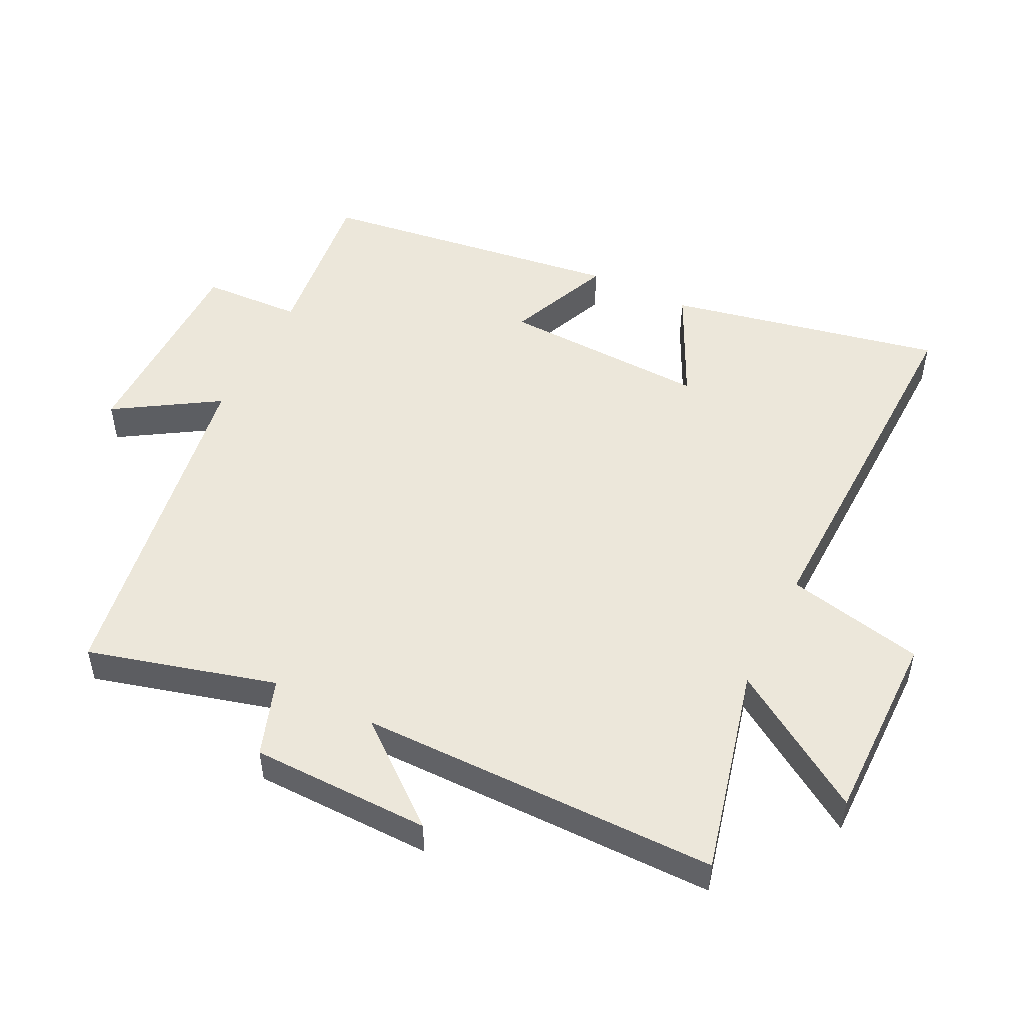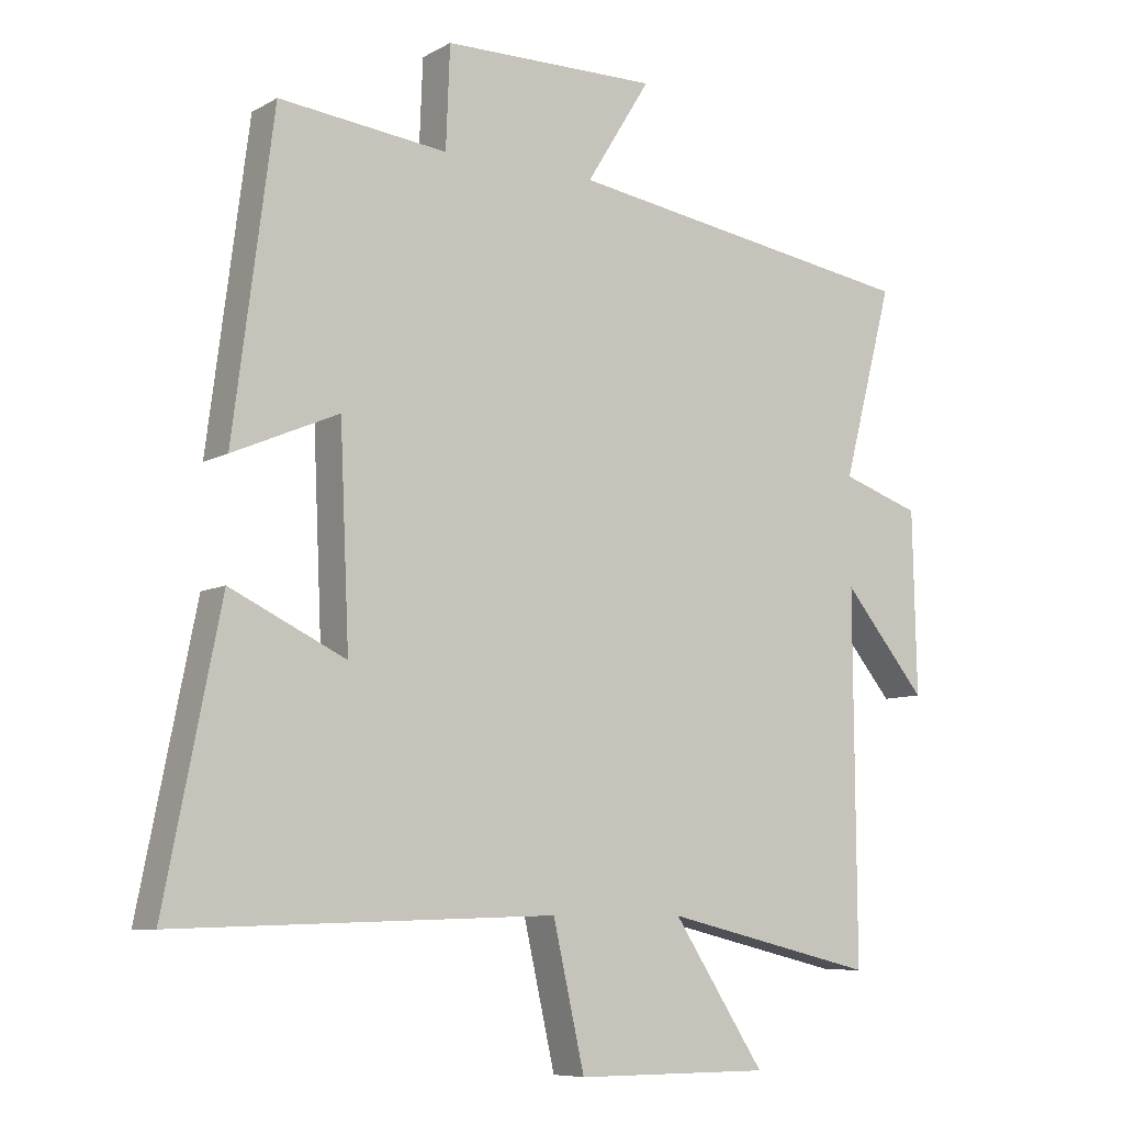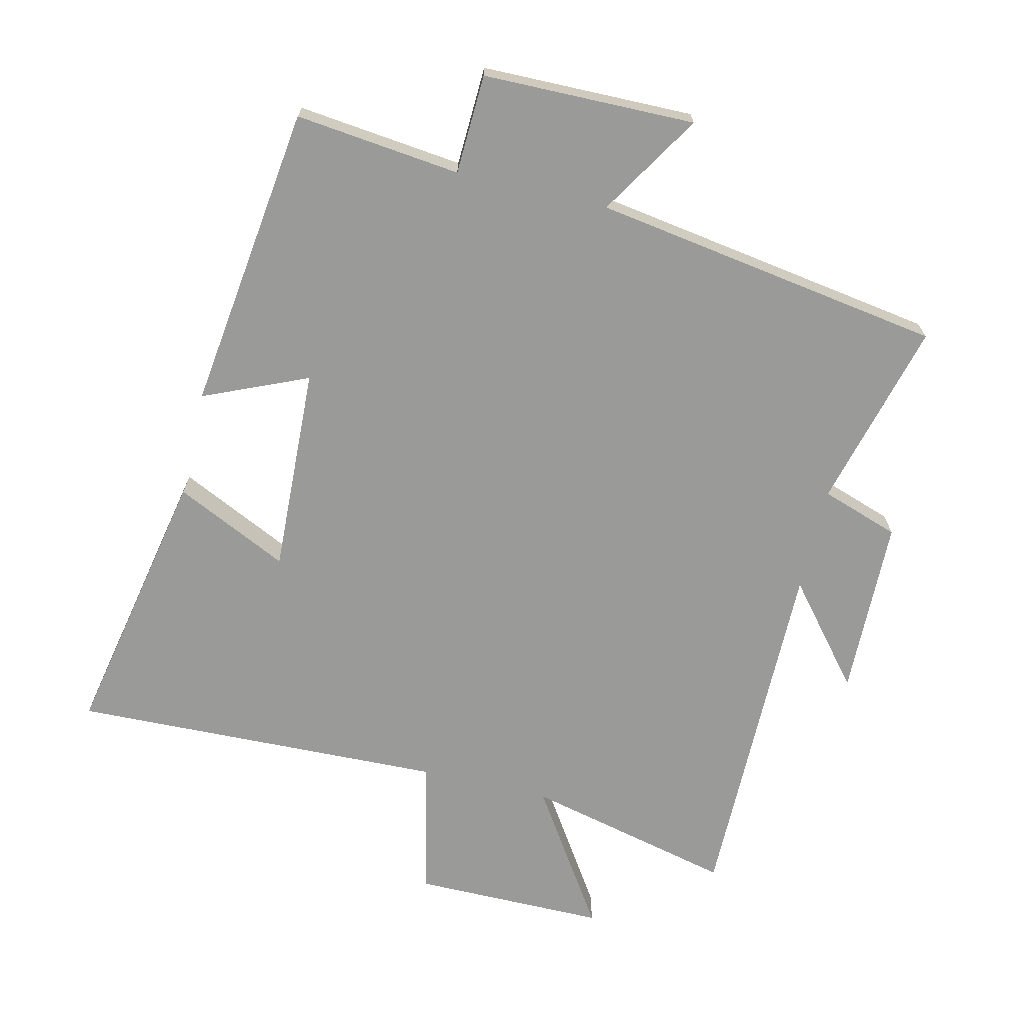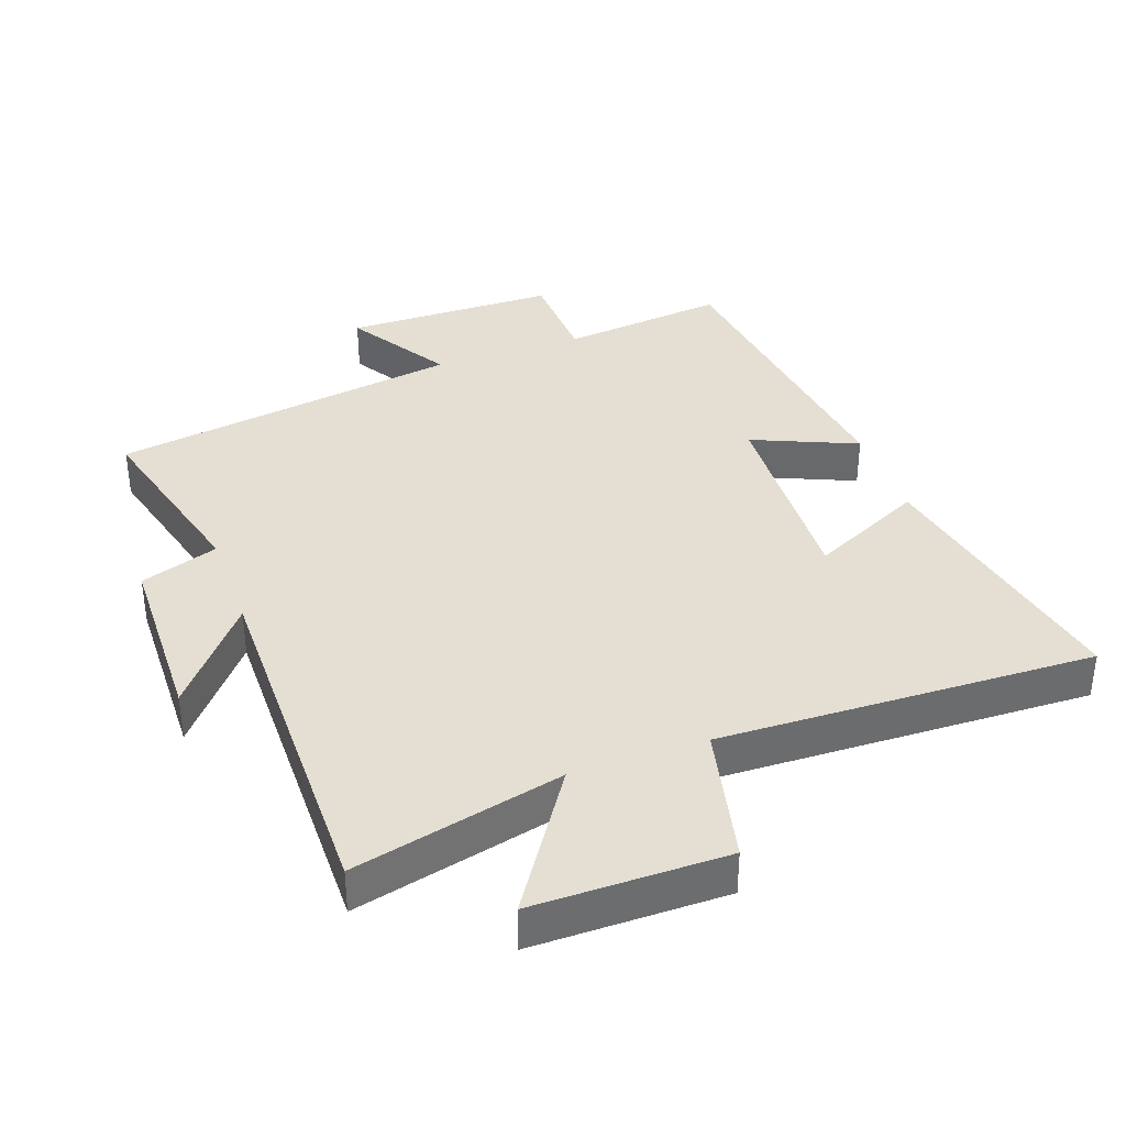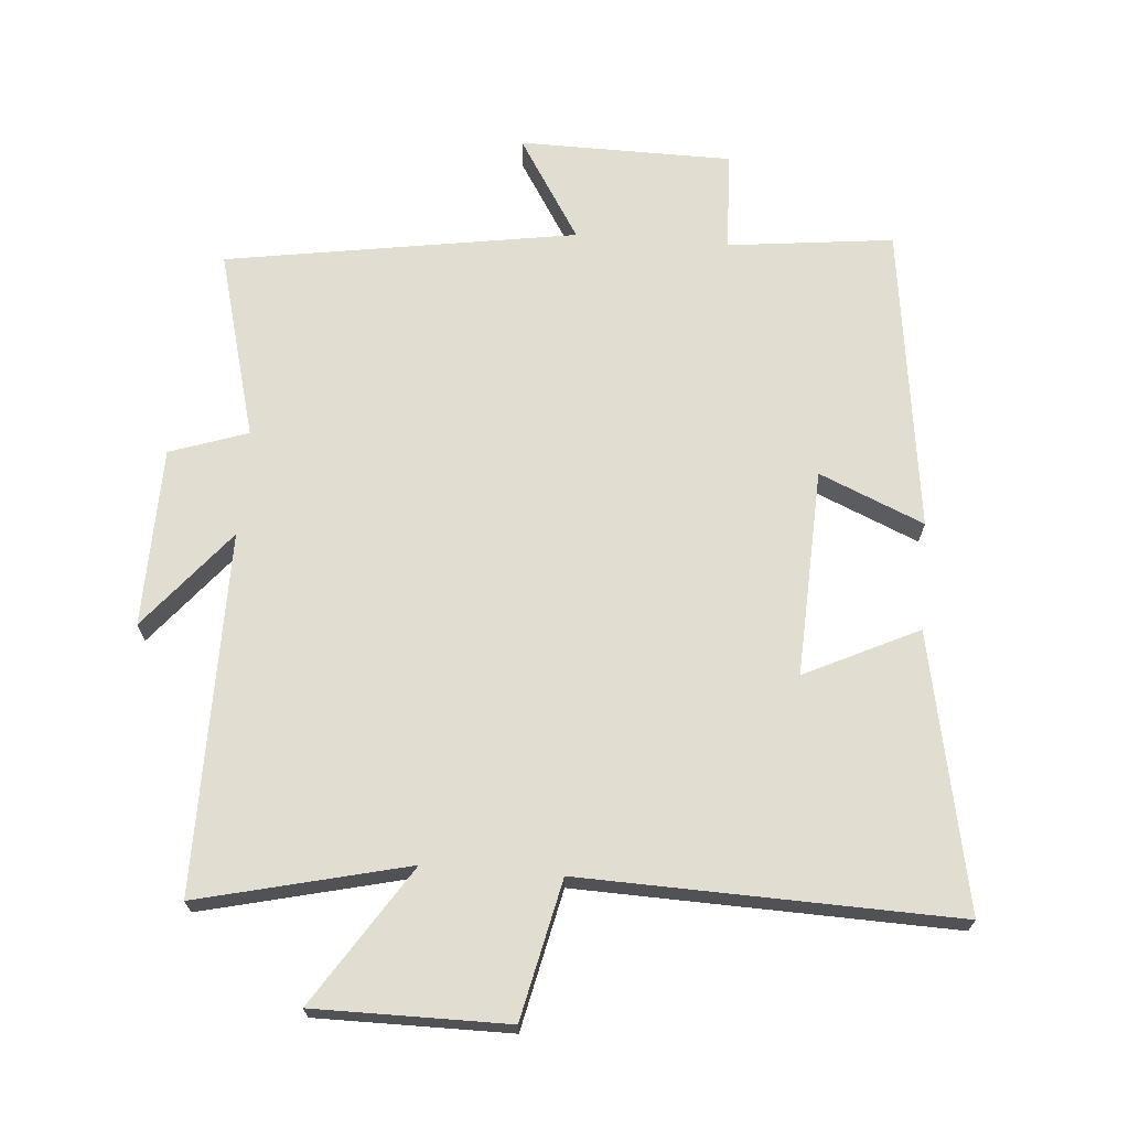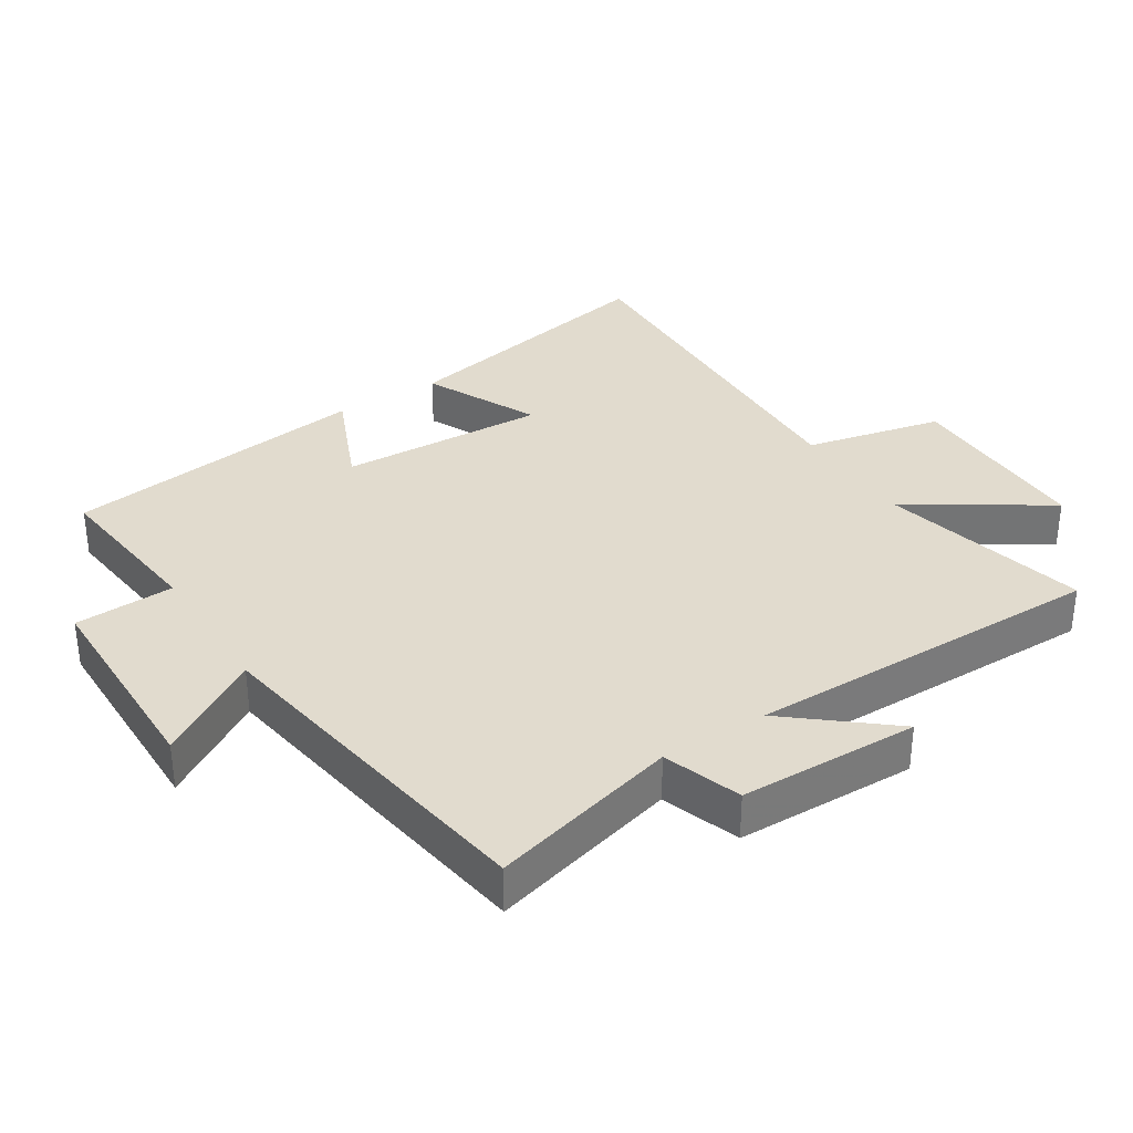
<metadata>
{"format":"obj","ext":"obj","renderer":"f3d","projection":"perspective","resolution":1024,"background":"white","views":[{"elev":50.4,"azim":116.0,"up":"+Y"},{"elev":-8.0,"azim":-34.1,"up":"+Z"},{"elev":-69.2,"azim":-13.3,"up":"+Y"},{"elev":37.0,"azim":160.3,"up":"+Y"},{"elev":68.9,"azim":-175.6,"up":"+Y"},{"elev":33.9,"azim":57.5,"up":"+Y"}]}
</metadata>
<code>
v 0.575 0.07 0.417
v 0.5 0.07 0.132
v 0.618 0.07 0.092
v 0.624 0.07 -0.18
v 0.5 0.07 -0.03
v 0.503 0.07 -0.575
v 0.186 0.07 -0.5
v 0.323 0.07 -0.709
v 0.031 0.07 -0.709
v -0.016 0.07 -0.5
v -0.583 0.07 -0.518
v -0.5 0.07 -0.101
v -0.328 0.07 -0.183
v -0.342 0.07 0.131
v -0.5 0.07 0.063
v -0.44 0.07 0.528
v -0.189 0.07 0.5
v -0.183 0.07 0.651
v 0.139 0.07 0.655
v 0.043 0.07 0.5
v 0.575 0 0.417
v 0.5 0 0.132
v 0.618 0 0.092
v 0.624 0 -0.18
v 0.5 0 -0.03
v 0.503 0 -0.575
v 0.186 0 -0.5
v 0.323 0 -0.709
v 0.031 0 -0.709
v -0.016 0 -0.5
v -0.583 0 -0.518
v -0.5 0 -0.101
v -0.328 0 -0.183
v -0.342 0 0.131
v -0.5 0 0.063
v -0.44 0 0.528
v -0.189 0 0.5
v -0.183 0 0.651
v 0.139 0 0.655
v 0.043 0 0.5
f 17 18 19 20
f 17 20 1 2
f 14 15 16 17
f 13 14 17 2
f 10 11 12 13
f 10 13 2 3
f 7 8 9 10
f 5 6 7
f 5 7 10
f 3 4 5
f 3 5 10
f 40 39 38 37
f 22 21 40 37
f 37 36 35 34
f 22 37 34 33
f 33 32 31 30
f 23 22 33 30
f 30 29 28 27
f 27 26 25
f 30 27 25
f 25 24 23
f 30 25 23
f 1 21 22 2
f 2 22 23 3
f 3 23 24 4
f 4 24 25 5
f 5 25 26 6
f 6 26 27 7
f 7 27 28 8
f 8 28 29 9
f 9 29 30 10
f 10 30 31 11
f 11 31 32 12
f 12 32 33 13
f 13 33 34 14
f 14 34 35 15
f 15 35 36 16
f 16 36 37 17
f 17 37 38 18
f 18 38 39 19
f 19 39 40 20
f 20 40 21 1

</code>
